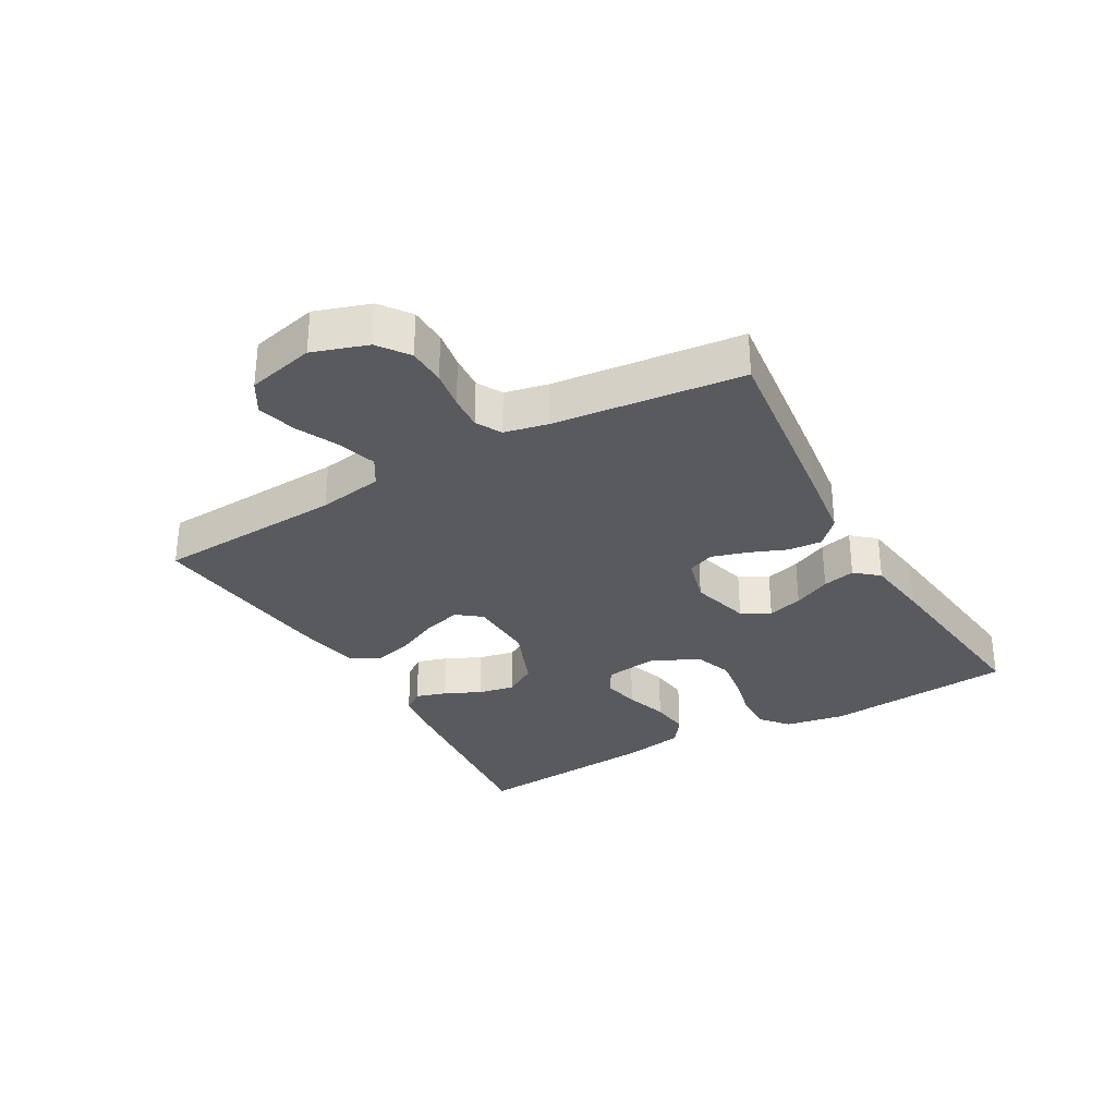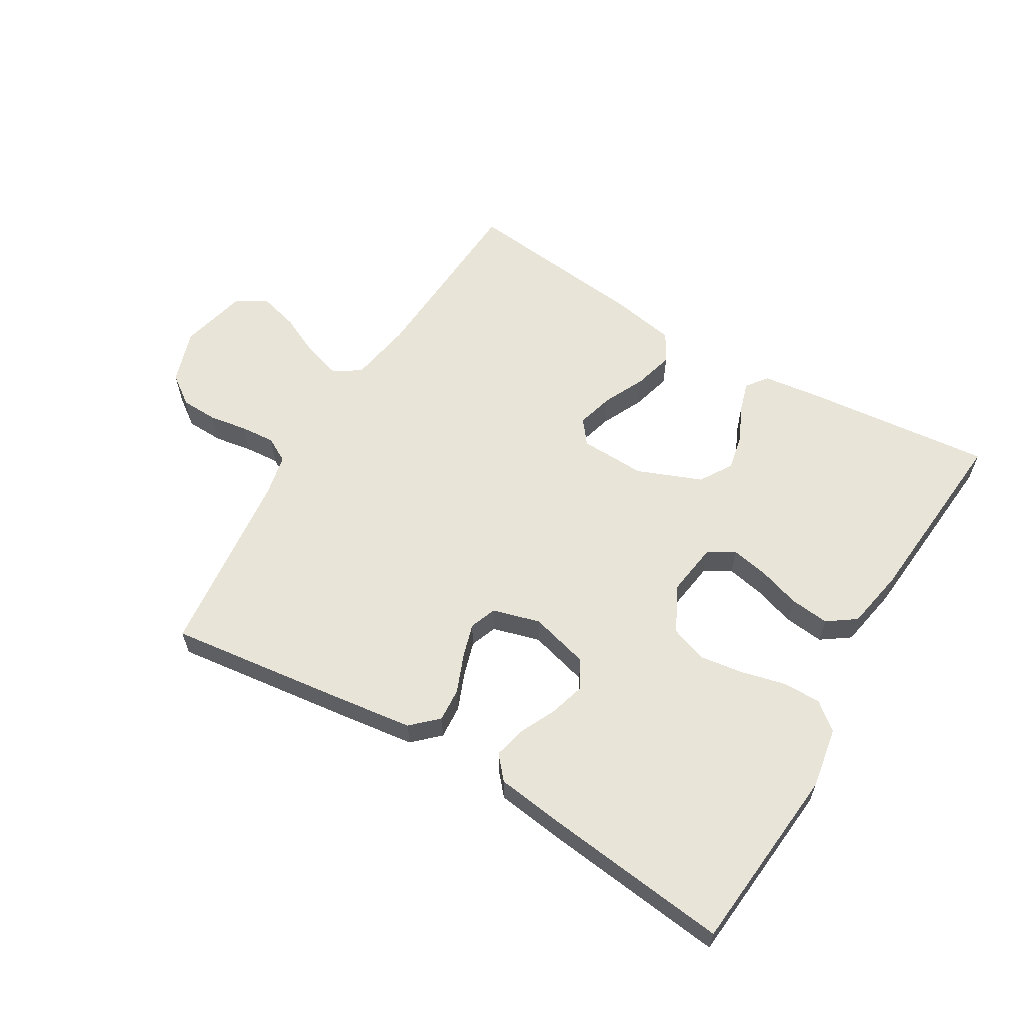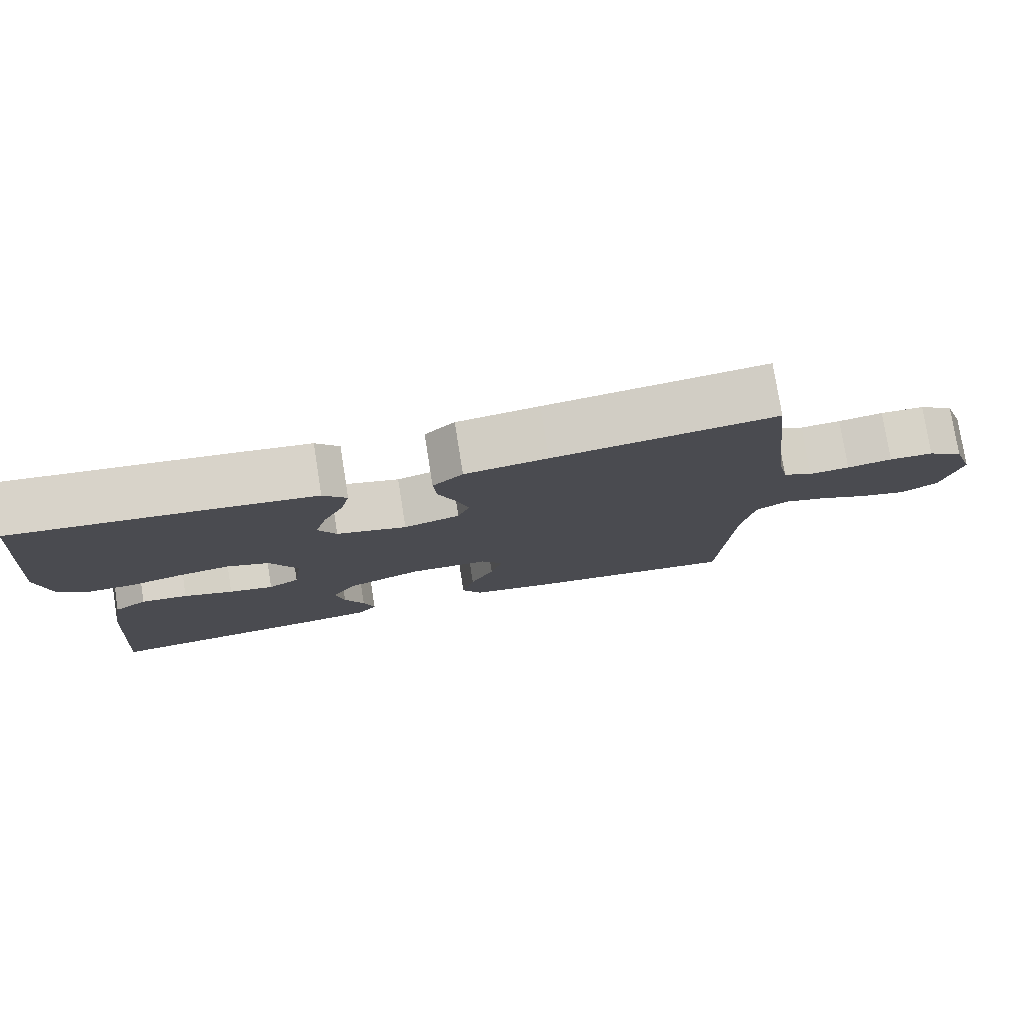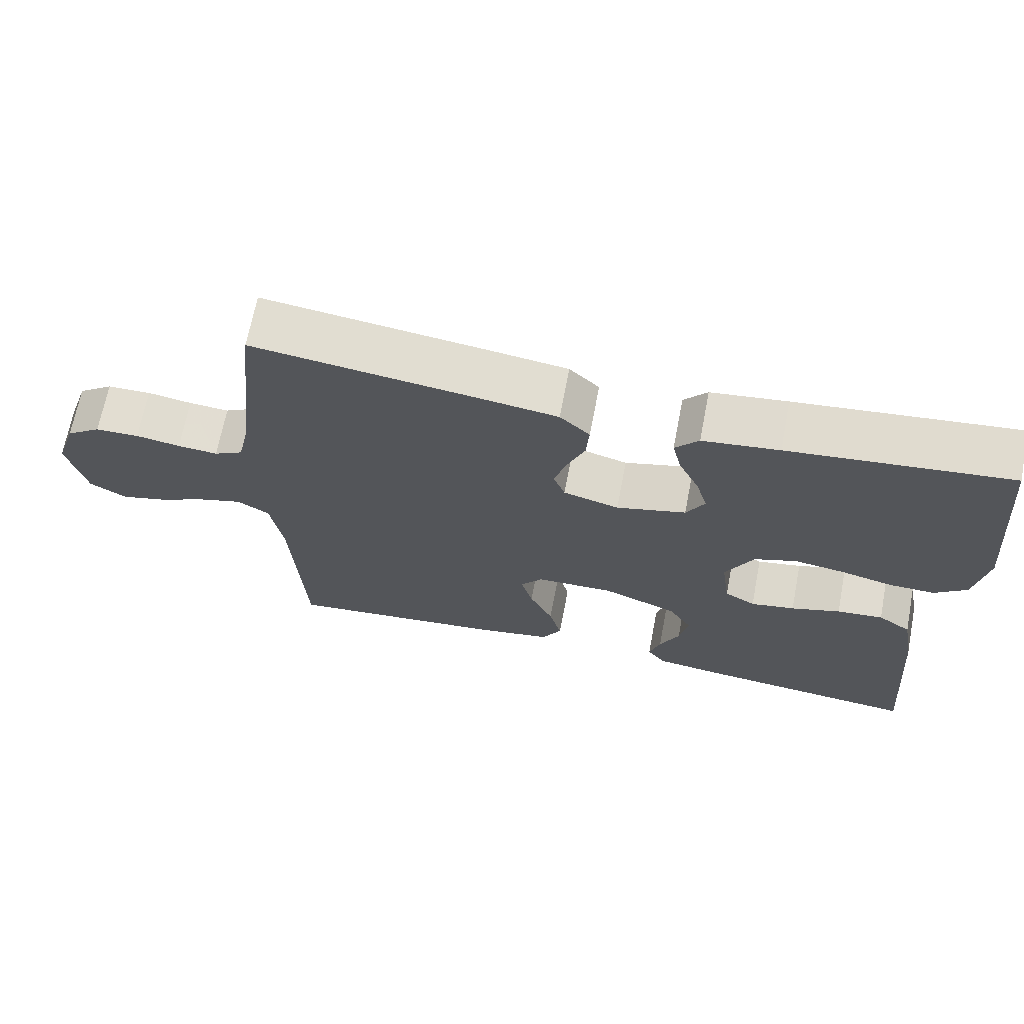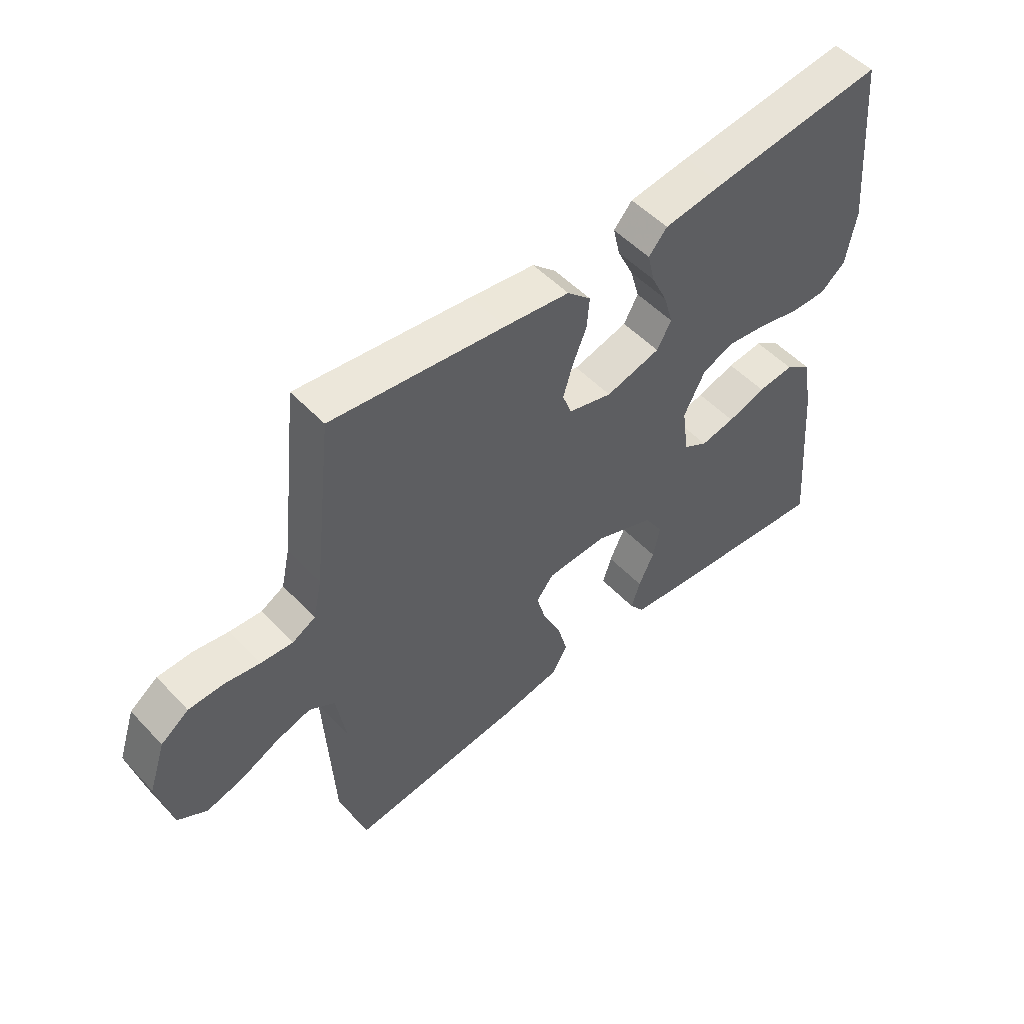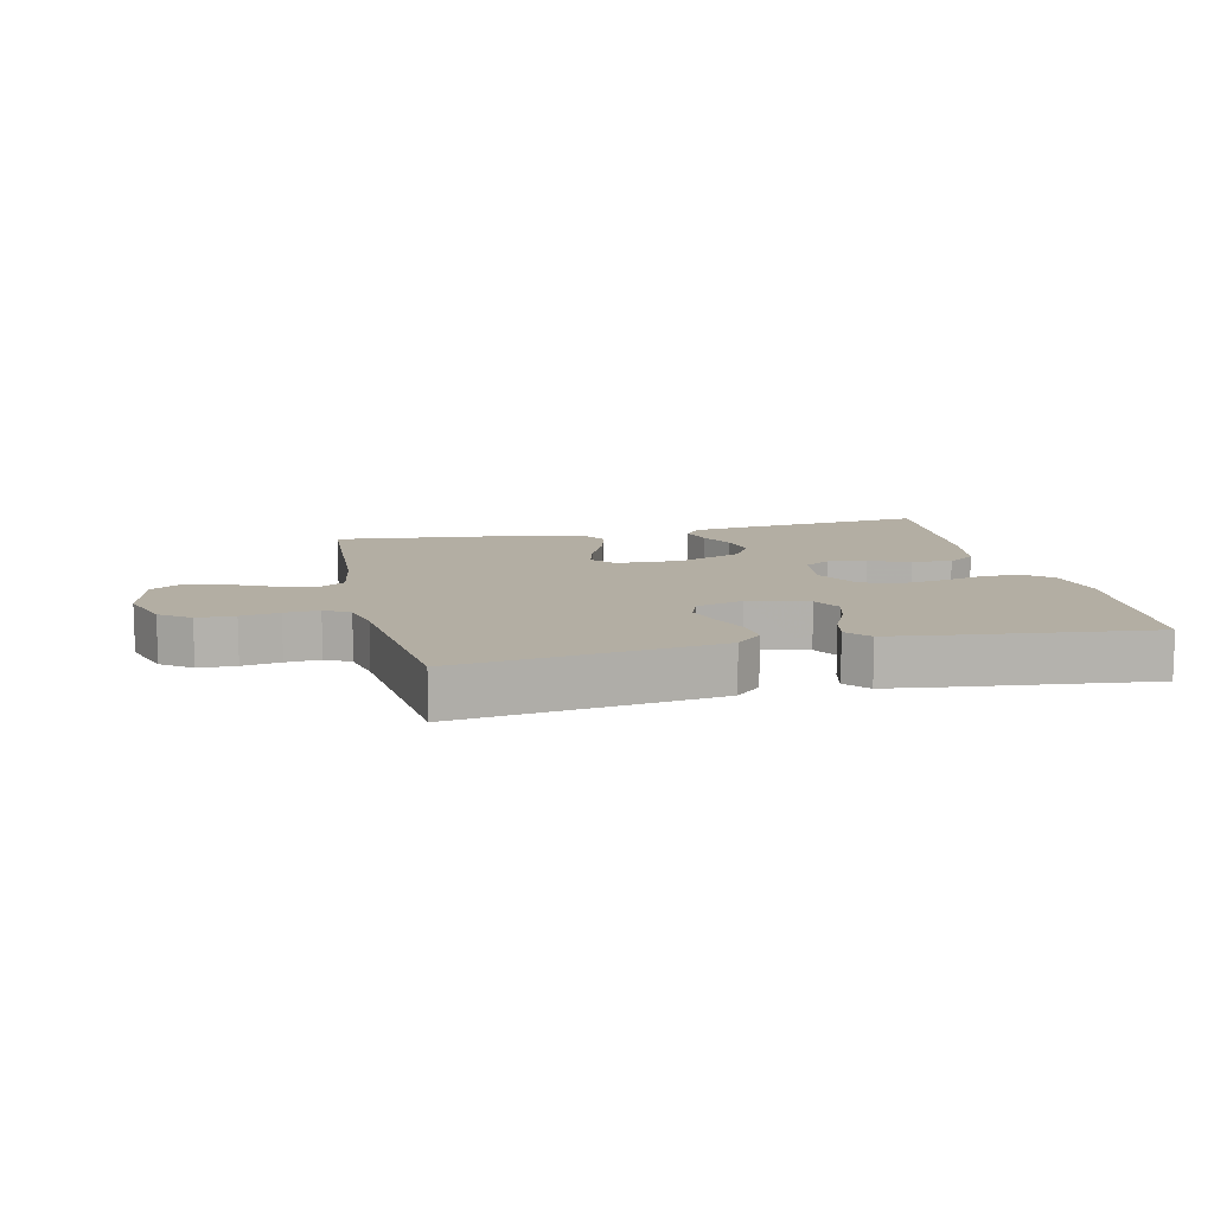
<metadata>
{"format":"obj","ext":"obj","renderer":"f3d","projection":"perspective","resolution":1024,"background":"white","views":[{"elev":-31.1,"azim":-60.3,"up":"+Y"},{"elev":60.1,"azim":30.8,"up":"+Y"},{"elev":78.0,"azim":171.0,"up":"+Z"},{"elev":68.1,"azim":10.9,"up":"+Z"},{"elev":51.8,"azim":-41.7,"up":"+Z"},{"elev":11.0,"azim":-13.1,"up":"+Y"}]}
</metadata>
<code>
v 0.5 0.07 0.5
v 0.527 0.07 0.2
v 0.51 0.07 0.103
v 0.466 0.07 0.067
v 0.404 0.07 0.068
v 0.334 0.07 0.085
v 0.264 0.07 0.095
v 0.206 0.07 0.074
v 0.168 0.07 0
v 0.18 0.07 -0.086
v 0.222 0.07 -0.111
v 0.282 0.07 -0.099
v 0.349 0.07 -0.077
v 0.412 0.07 -0.07
v 0.457 0.07 -0.102
v 0.475 0.07 -0.2
v 0.5 0.07 -0.5
v 0.2 0.07 -0.47
v 0.106 0.07 -0.458
v 0.081 0.07 -0.424
v 0.096 0.07 -0.375
v 0.123 0.07 -0.318
v 0.135 0.07 -0.26
v 0.103 0.07 -0.208
v 0 0.07 -0.167
v -0.105 0.07 -0.171
v -0.135 0.07 -0.209
v -0.119 0.07 -0.268
v -0.087 0.07 -0.336
v -0.07 0.07 -0.4
v -0.097 0.07 -0.447
v -0.2 0.07 -0.466
v -0.5 0.07 -0.5
v -0.516 0.07 -0.2
v -0.533 0.07 -0.097
v -0.577 0.07 -0.07
v -0.637 0.07 -0.088
v -0.704 0.07 -0.12
v -0.767 0.07 -0.137
v -0.817 0.07 -0.107
v -0.842 0.07 0
v -0.813 0.07 0.087
v -0.765 0.07 0.122
v -0.705 0.07 0.124
v -0.644 0.07 0.114
v -0.589 0.07 0.11
v -0.549 0.07 0.132
v -0.534 0.07 0.2
v -0.5 0.07 0.5
v -0.2 0.07 0.463
v -0.088 0.07 0.448
v -0.047 0.07 0.409
v -0.051 0.07 0.355
v -0.075 0.07 0.296
v -0.092 0.07 0.24
v -0.076 0.07 0.197
v 0 0.07 0.176
v 0.095 0.07 0.202
v 0.12 0.07 0.247
v 0.104 0.07 0.303
v 0.076 0.07 0.362
v 0.064 0.07 0.414
v 0.096 0.07 0.451
v 0.2 0.07 0.465
v 0.5 0 0.5
v 0.527 0 0.2
v 0.51 0 0.103
v 0.466 0 0.067
v 0.404 0 0.068
v 0.334 0 0.085
v 0.264 0 0.095
v 0.206 0 0.074
v 0.168 0 0
v 0.18 0 -0.086
v 0.222 0 -0.111
v 0.282 0 -0.099
v 0.349 0 -0.077
v 0.412 0 -0.07
v 0.457 0 -0.102
v 0.475 0 -0.2
v 0.5 0 -0.5
v 0.2 0 -0.47
v 0.106 0 -0.458
v 0.081 0 -0.424
v 0.096 0 -0.375
v 0.123 0 -0.318
v 0.135 0 -0.26
v 0.103 0 -0.208
v 0 0 -0.167
v -0.105 0 -0.171
v -0.135 0 -0.209
v -0.119 0 -0.268
v -0.087 0 -0.336
v -0.07 0 -0.4
v -0.097 0 -0.447
v -0.2 0 -0.466
v -0.5 0 -0.5
v -0.516 0 -0.2
v -0.533 0 -0.097
v -0.577 0 -0.07
v -0.637 0 -0.088
v -0.704 0 -0.12
v -0.767 0 -0.137
v -0.817 0 -0.107
v -0.842 0 0
v -0.813 0 0.087
v -0.765 0 0.122
v -0.705 0 0.124
v -0.644 0 0.114
v -0.589 0 0.11
v -0.549 0 0.132
v -0.534 0 0.2
v -0.5 0 0.5
v -0.2 0 0.463
v -0.088 0 0.448
v -0.047 0 0.409
v -0.051 0 0.355
v -0.075 0 0.296
v -0.092 0 0.24
v -0.076 0 0.197
v 0 0 0.176
v 0.095 0 0.202
v 0.12 0 0.247
v 0.104 0 0.303
v 0.076 0 0.362
v 0.064 0 0.414
v 0.096 0 0.451
v 0.2 0 0.465
f 4 5 6
f 3 4 6
f 2 3 6
f 1 2 6
f 64 1 6
f 63 64 6
f 62 63 6
f 61 62 6
f 60 61 6
f 59 60 6 7
f 58 59 7 8
f 57 58 8 9
f 56 57 9 10
f 52 53 54
f 51 52 54
f 50 51 54
f 49 50 54
f 48 49 54
f 47 48 54 55
f 46 47 55 56
f 43 44 45
f 42 43 45
f 41 42 45
f 40 41 45
f 39 40 45
f 38 39 45
f 37 38 45
f 36 37 45 46
f 46 56 10
f 36 46 10
f 35 36 10
f 32 33 34
f 31 32 34
f 30 31 34
f 29 30 34
f 28 29 34
f 27 28 34 35
f 20 21 22
f 19 20 22
f 18 19 22
f 17 18 22
f 16 17 22
f 15 16 22
f 14 15 22
f 13 14 22
f 12 13 22
f 11 12 22 23
f 10 11 23 24
f 26 27 35
f 25 26 35 10
f 10 24 25
f 70 69 68
f 70 68 67
f 70 67 66
f 70 66 65
f 70 65 128
f 70 128 127
f 70 127 126
f 70 126 125
f 70 125 124
f 71 70 124 123
f 72 71 123 122
f 73 72 122 121
f 74 73 121 120
f 118 117 116
f 118 116 115
f 118 115 114
f 118 114 113
f 118 113 112
f 119 118 112 111
f 120 119 111 110
f 109 108 107
f 109 107 106
f 109 106 105
f 109 105 104
f 109 104 103
f 109 103 102
f 109 102 101
f 110 109 101 100
f 74 120 110
f 74 110 100
f 74 100 99
f 98 97 96
f 98 96 95
f 98 95 94
f 98 94 93
f 98 93 92
f 99 98 92 91
f 86 85 84
f 86 84 83
f 86 83 82
f 86 82 81
f 86 81 80
f 86 80 79
f 86 79 78
f 86 78 77
f 86 77 76
f 87 86 76 75
f 88 87 75 74
f 99 91 90
f 74 99 90 89
f 89 88 74
f 1 65 66 2
f 2 66 67 3
f 3 67 68 4
f 4 68 69 5
f 5 69 70 6
f 6 70 71 7
f 7 71 72 8
f 8 72 73 9
f 9 73 74 10
f 10 74 75 11
f 11 75 76 12
f 12 76 77 13
f 13 77 78 14
f 14 78 79 15
f 15 79 80 16
f 16 80 81 17
f 17 81 82 18
f 18 82 83 19
f 19 83 84 20
f 20 84 85 21
f 21 85 86 22
f 22 86 87 23
f 23 87 88 24
f 24 88 89 25
f 25 89 90 26
f 26 90 91 27
f 27 91 92 28
f 28 92 93 29
f 29 93 94 30
f 30 94 95 31
f 31 95 96 32
f 32 96 97 33
f 33 97 98 34
f 34 98 99 35
f 35 99 100 36
f 36 100 101 37
f 37 101 102 38
f 38 102 103 39
f 39 103 104 40
f 40 104 105 41
f 41 105 106 42
f 42 106 107 43
f 43 107 108 44
f 44 108 109 45
f 45 109 110 46
f 46 110 111 47
f 47 111 112 48
f 48 112 113 49
f 49 113 114 50
f 50 114 115 51
f 51 115 116 52
f 52 116 117 53
f 53 117 118 54
f 54 118 119 55
f 55 119 120 56
f 56 120 121 57
f 57 121 122 58
f 58 122 123 59
f 59 123 124 60
f 60 124 125 61
f 61 125 126 62
f 62 126 127 63
f 63 127 128 64
f 64 128 65 1

</code>
